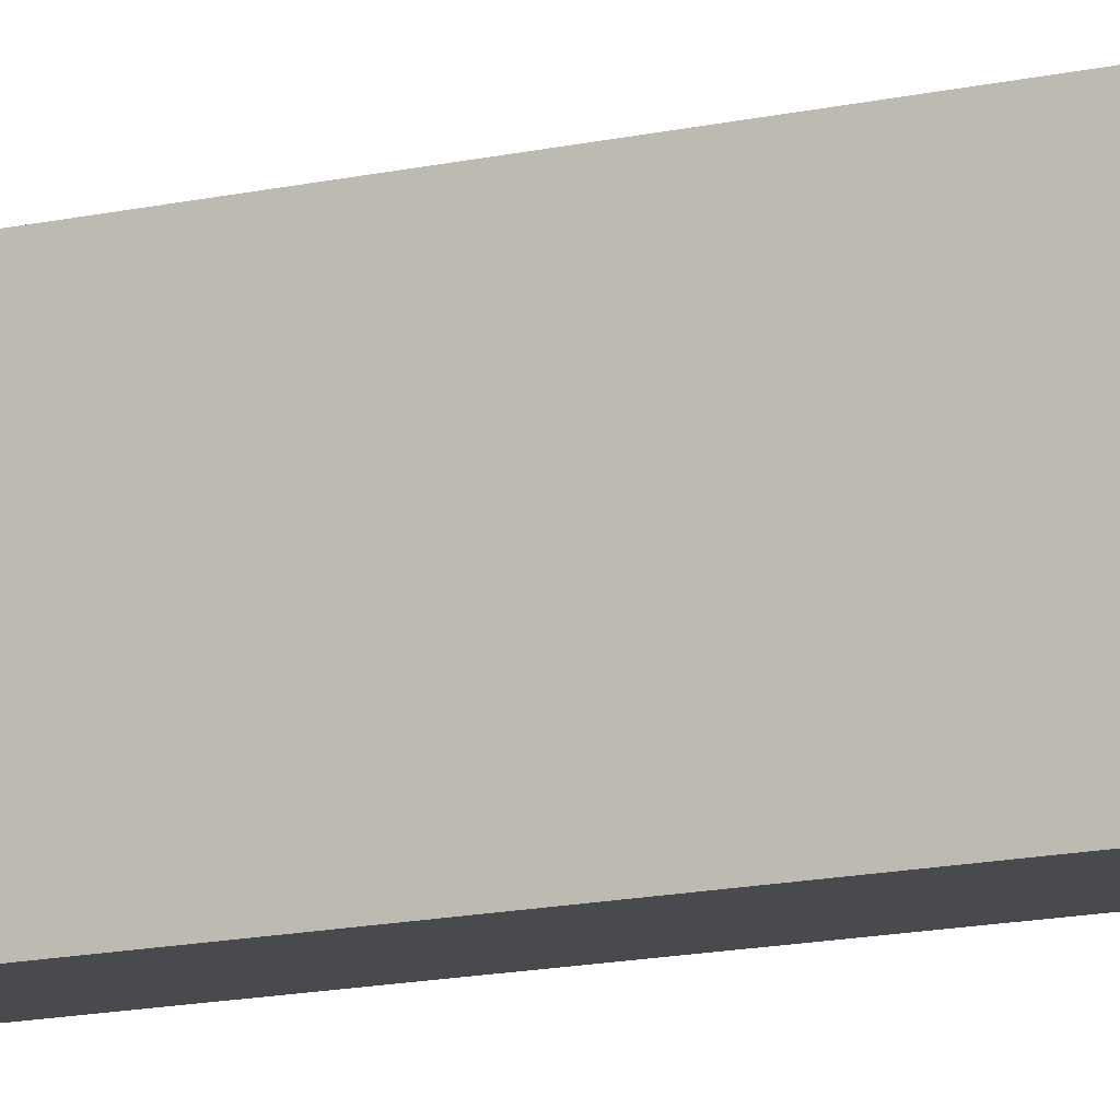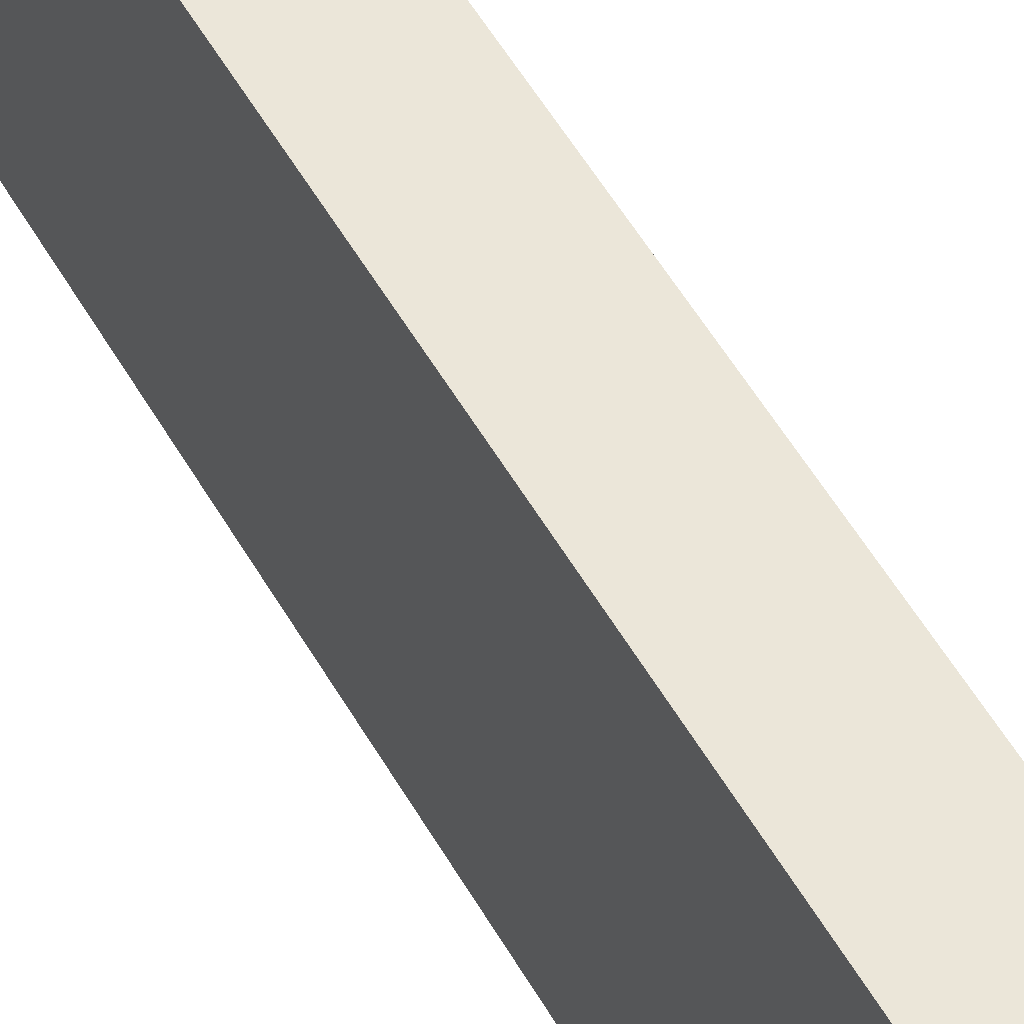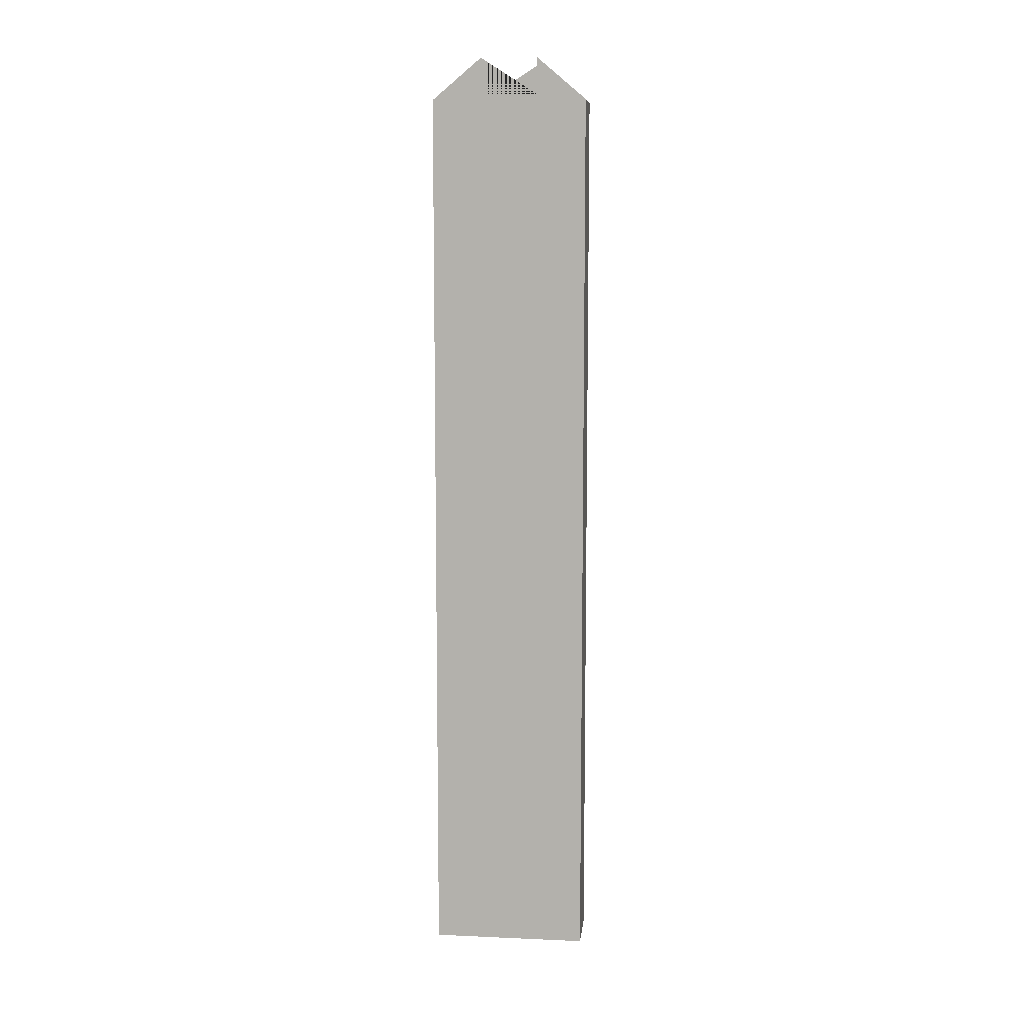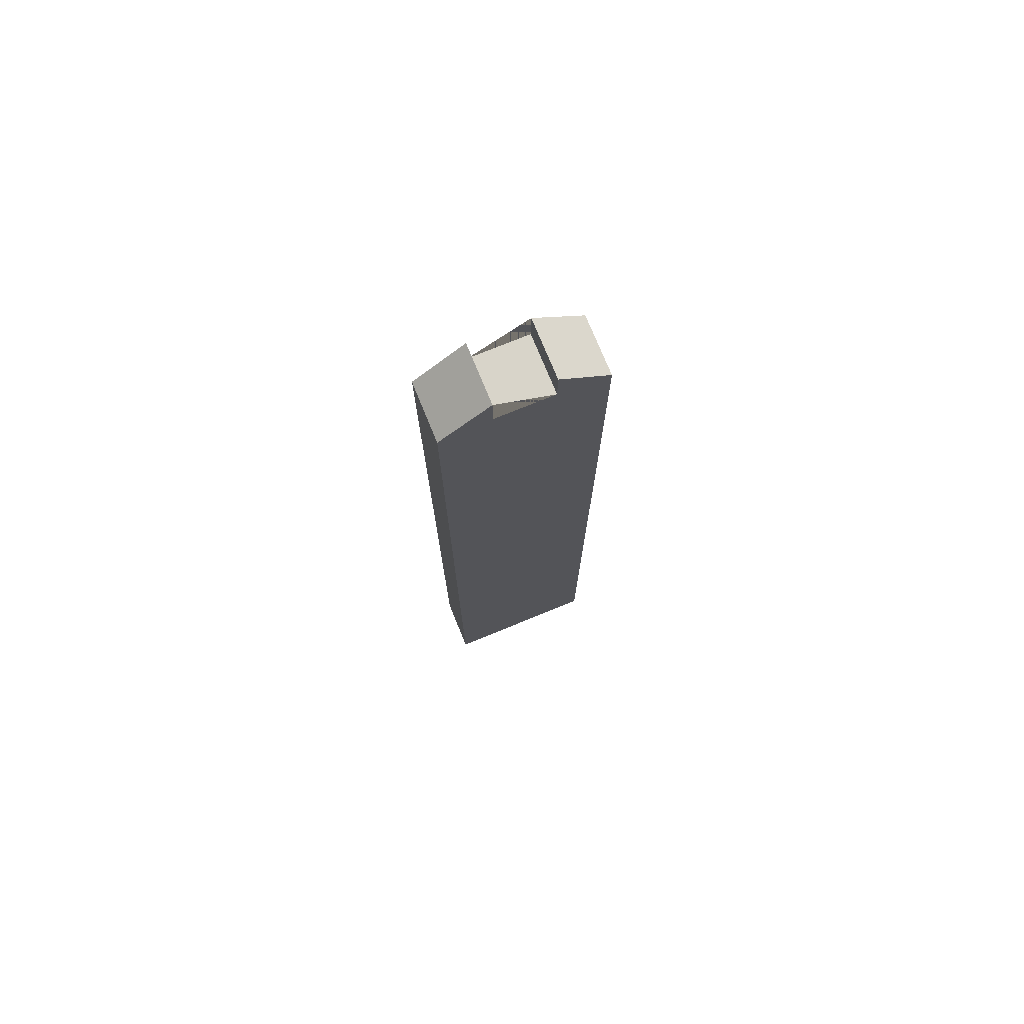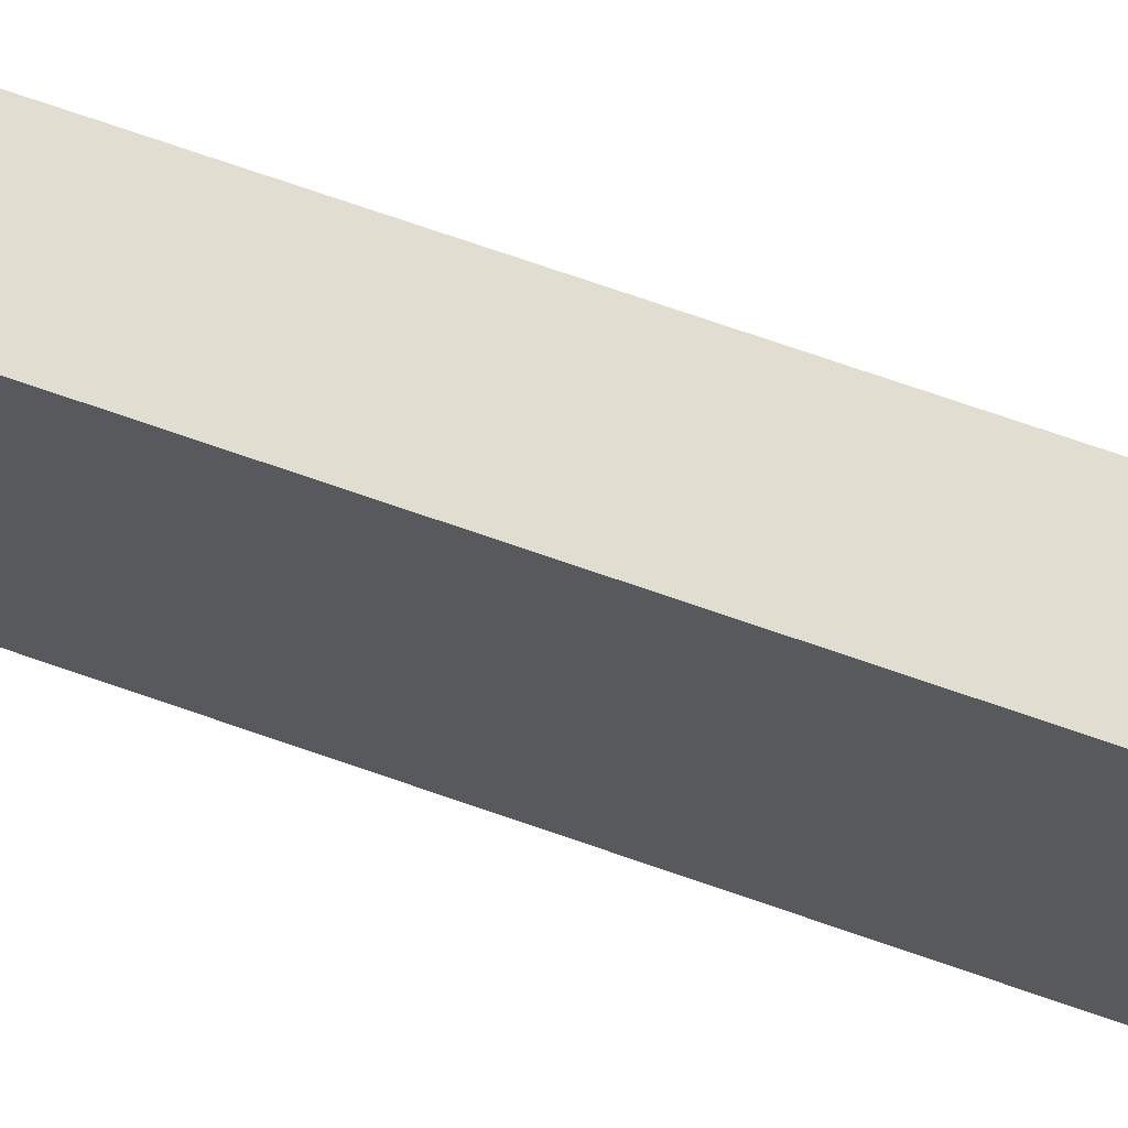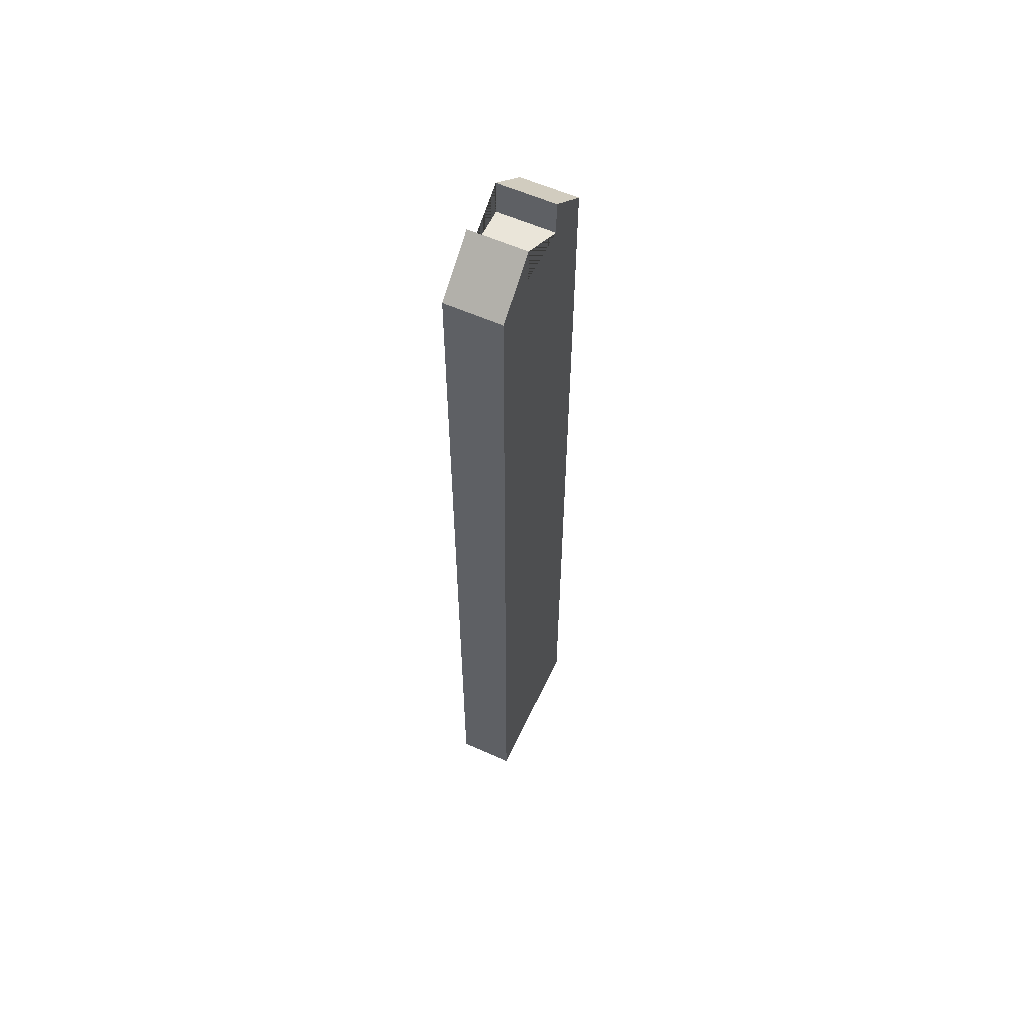
<metadata>
{"format":"obj","ext":"obj","renderer":"f3d","projection":"perspective","resolution":1024,"background":"white","views":[{"elev":-13.4,"azim":117.9,"up":"+Z"},{"elev":46.8,"azim":153.2,"up":"+Z"},{"elev":9.5,"azim":96.4,"up":"+Y"},{"elev":75.0,"azim":67.8,"up":"+Y"},{"elev":68.5,"azim":-70.4,"up":"+Z"},{"elev":58.2,"azim":24.9,"up":"+Y"}]}
</metadata>
<code>
o tiled_roof_headstock_3500
v 0.075 1.435 0.0375
v 0 1.435 0.0375
v 0 1.387 0.0375
v 0.075 1.387 0.0375
v 0 1.38 0.1025
v 0.075 1.38 0.1025
v 0.075 0.2 0.1025
v 0 0.2 0.1025
v 0.075 1.435 -0.0375
v 0 1.435 -0.0375
v 0 1.387 -0.0375
v 0.075 1.387 -0.0375
v 0 1.38 -0.1025
v 0.075 1.38 -0.1025
v 0.075 0.2 -0.1025
v 0 0.2 -0.1025
f 8 7 6 5
f 4 3 2 1
f 15 7 8 16
f 12 4 1 6 7 15 14 9
f 5 6 1 2
f 11 3 4 12
f 16 13 14 15
f 12 9 10 11
f 13 10 9 14
f 3 11 10 13 16 8 5 2

</code>
